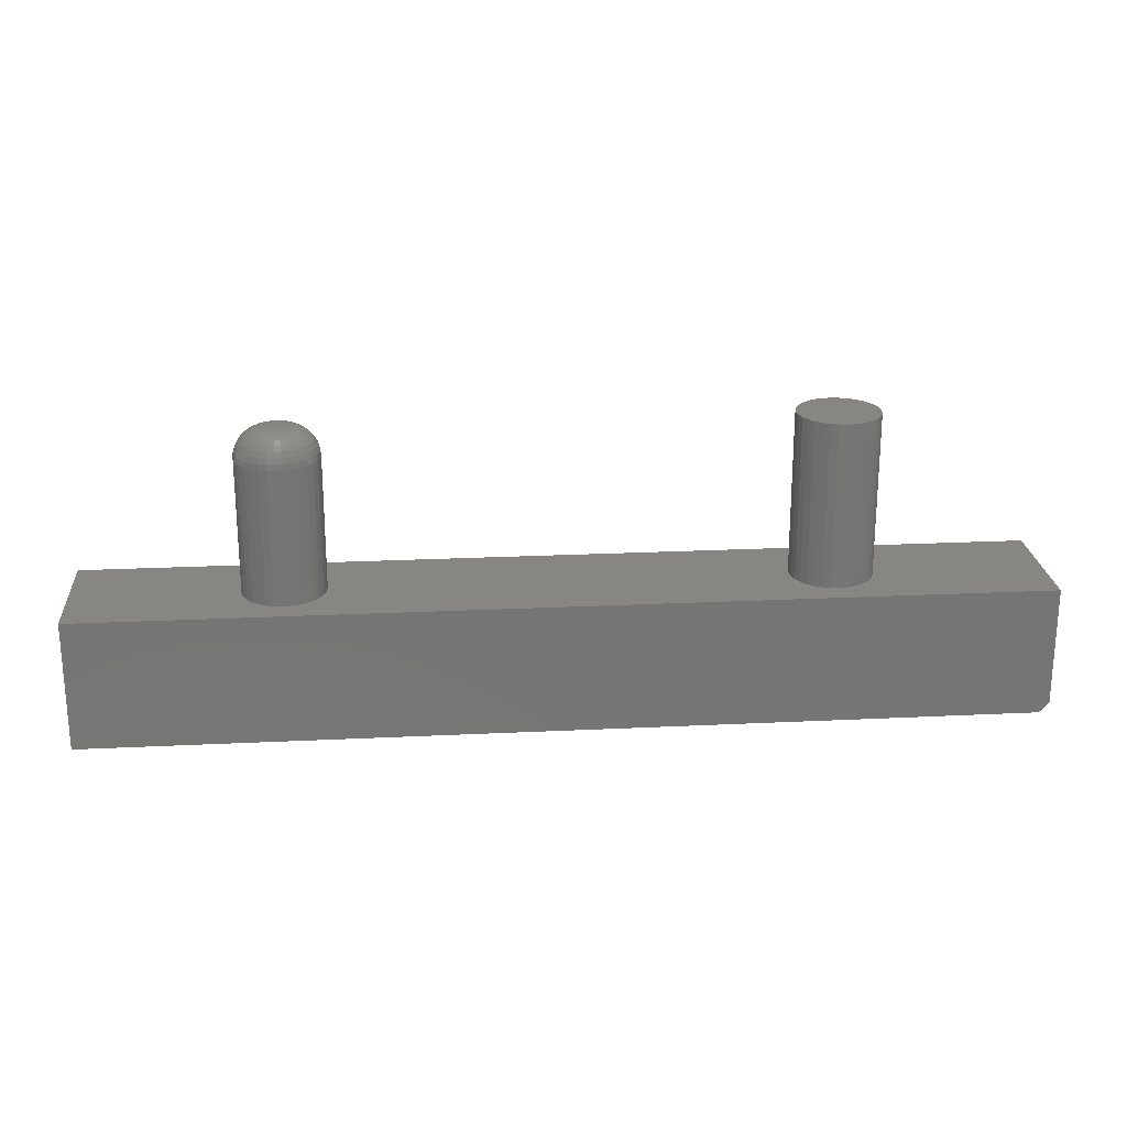
<metadata>
{"format":"stl","ext":"stl","renderer":"f3d","projection":"perspective","resolution":1024,"background":"white","views":[{"elev":22.4,"azim":175.2,"up":"+Z"}]}
</metadata>
<code>
# stl→obj: 394 verts, 784 faces
v 0.4195 0.1138 0.4609
v 0.3951 0.1138 0.4609
v 0.393 0.1112 0.4609
v 0.4217 0.1112 0.4609
v 0.3914 0.1082 0.4609
v 0.4233 0.1082 0.4609
v 0.4233 0.09495 0.4609
v 0.393 0.09197 0.4609
v 0.4217 0.09197 0.4609
v 0.3951 0.08935 0.4609
v 0.4195 0.08935 0.4609
v 0.3977 0.0872 0.4609
v 0.4169 0.0872 0.4609
v 0.4007 0.08561 0.4609
v 0.4039 0.08462 0.4609
v 0.4139 0.08561 0.4609
v 0.4073 0.08429 0.4609
v 0.4107 0.08462 0.4609
v 0.4169 0.1159 0.4609
v 0.4139 0.1175 0.4609
v 0.4107 0.1185 0.4609
v 0.4073 0.1188 0.4609
v 0.4039 0.1185 0.4609
v 0.4007 0.1175 0.4609
v 0.3977 0.1159 0.4609
v 0.4243 0.1049 0.4609
v 0.3904 0.1049 0.4609
v 0.4246 0.1016 0.4609
v 0.39 0.1016 0.4609
v 0.4243 0.09819 0.4609
v 0.3904 0.09819 0.4609
v 0.3914 0.09495 0.4609
v 0.4715 0.1016 0.2031
v 0.4715 0.1016 0.4141
v 0.4702 0.08905 0.2031
v 0.4702 0.08905 0.4141
v 0.4666 0.07702 0.2031
v 0.4666 0.07702 0.4141
v 0.4607 0.06593 0.2031
v 0.4607 0.06593 0.4141
v 0.4527 0.05621 0.2031
v 0.4527 0.05621 0.4141
v 0.443 0.04823 0.2031
v 0.443 0.04823 0.4141
v 0.4319 0.0423 0.2031
v 0.4319 0.0423 0.4141
v 0.4198 0.03865 0.2031
v 0.4198 0.03865 0.4141
v 0.4073 0.03742 0.2031
v 0.4073 0.03742 0.4141
v 0.3948 0.03865 0.2031
v 0.3948 0.03865 0.4141
v 0.3828 0.0423 0.2031
v 0.3828 0.0423 0.4141
v 0.3717 0.04823 0.2031
v 0.3717 0.04823 0.4141
v 0.362 0.05621 0.2031
v 0.362 0.05621 0.4141
v 0.354 0.06593 0.2031
v 0.354 0.06593 0.4141
v 0.3481 0.07702 0.2031
v 0.3481 0.07702 0.4141
v 0.3444 0.08905 0.2031
v 0.3444 0.08905 0.4141
v 0.3432 0.1016 0.2031
v 0.3432 0.1016 0.4141
v 0.3444 0.1141 0.2031
v 0.3444 0.1141 0.4141
v 0.3481 0.1261 0.2031
v 0.3481 0.1261 0.4141
v 0.354 0.1372 0.2031
v 0.354 0.1372 0.4141
v 0.362 0.1469 0.2031
v 0.362 0.1469 0.4141
v 0.3717 0.1549 0.2031
v 0.3717 0.1549 0.4141
v 0.3828 0.1608 0.2031
v 0.3828 0.1608 0.4141
v 0.3948 0.1645 0.2031
v 0.3948 0.1645 0.4141
v 0.4073 0.1657 0.2031
v 0.4073 0.1657 0.4141
v 0.4198 0.1645 0.2031
v 0.4198 0.1645 0.4141
v 0.4319 0.1608 0.2031
v 0.4319 0.1608 0.4141
v 0.443 0.1549 0.2031
v 0.443 0.1549 0.4141
v 0.4527 0.1469 0.2031
v 0.4527 0.1469 0.4141
v 0.4607 0.1372 0.2031
v 0.4607 0.1372 0.4141
v 0.4666 0.1261 0.2031
v 0.4666 0.1261 0.4141
v 0.4702 0.1141 0.2031
v 0.4702 0.1141 0.4141
v 0.4337 0.1016 0.46
v 0.4332 0.09641 0.46
v 0.4425 0.1016 0.4574
v 0.4419 0.09469 0.4574
v 0.4506 0.1016 0.453
v 0.4498 0.09311 0.453
v 0.4577 0.1016 0.4472
v 0.4568 0.09173 0.4472
v 0.4636 0.1016 0.4401
v 0.4625 0.09059 0.4401
v 0.4679 0.1016 0.432
v 0.4667 0.08974 0.432
v 0.4706 0.1016 0.4232
v 0.4693 0.08922 0.4232
v 0.3814 0.09641 0.46
v 0.3809 0.1016 0.46
v 0.3728 0.09469 0.4574
v 0.3721 0.1016 0.4574
v 0.3648 0.09311 0.453
v 0.364 0.1016 0.453
v 0.3579 0.09173 0.4472
v 0.3569 0.1016 0.4472
v 0.3522 0.09059 0.4401
v 0.3511 0.1016 0.4401
v 0.3479 0.08974 0.432
v 0.3467 0.1016 0.432
v 0.3453 0.08922 0.4232
v 0.3441 0.1016 0.4232
v 0.3829 0.09145 0.46
v 0.3748 0.08809 0.4574
v 0.3673 0.08499 0.453
v 0.3607 0.08227 0.4472
v 0.3554 0.08004 0.4401
v 0.3514 0.07838 0.432
v 0.3489 0.07736 0.4232
v 0.3854 0.08689 0.46
v 0.378 0.082 0.4574
v 0.3713 0.0775 0.453
v 0.3654 0.07355 0.4472
v 0.3606 0.07031 0.4401
v 0.357 0.06791 0.432
v 0.3547 0.06643 0.4232
v 0.3886 0.08288 0.46
v 0.3824 0.07667 0.4574
v 0.3767 0.07094 0.453
v 0.3717 0.06591 0.4472
v 0.3675 0.06179 0.4401
v 0.3645 0.05873 0.432
v 0.3626 0.05684 0.4232
v 0.3926 0.0796 0.46
v 0.3878 0.07229 0.4574
v 0.3833 0.06555 0.453
v 0.3793 0.05964 0.4472
v 0.3761 0.0548 0.4401
v 0.3737 0.05119 0.432
v 0.3722 0.04898 0.4232
v 0.3972 0.07716 0.46
v 0.3938 0.06903 0.4574
v 0.3907 0.06155 0.453
v 0.388 0.05498 0.4472
v 0.3858 0.0496 0.4401
v 0.3841 0.0456 0.432
v 0.3831 0.04313 0.4232
v 0.4022 0.07566 0.46
v 0.4005 0.06703 0.4574
v 0.3989 0.05908 0.453
v 0.3975 0.05212 0.4472
v 0.3963 0.0464 0.4401
v 0.3955 0.04215 0.432
v 0.395 0.03953 0.4232
v 0.4073 0.07515 0.46
v 0.4073 0.06635 0.4574
v 0.4073 0.05825 0.453
v 0.4073 0.05115 0.4472
v 0.4073 0.04532 0.4401
v 0.4073 0.04099 0.432
v 0.4073 0.03832 0.4232
v 0.4125 0.07566 0.46
v 0.4142 0.06703 0.4574
v 0.4158 0.05908 0.453
v 0.4172 0.05212 0.4472
v 0.4183 0.0464 0.4401
v 0.4191 0.04215 0.432
v 0.4197 0.03953 0.4232
v 0.4174 0.07716 0.46
v 0.4208 0.06903 0.4574
v 0.4239 0.06155 0.453
v 0.4266 0.05498 0.4472
v 0.4288 0.0496 0.4401
v 0.4305 0.0456 0.432
v 0.4315 0.04313 0.4232
v 0.422 0.0796 0.46
v 0.4269 0.07229 0.4574
v 0.4314 0.06555 0.453
v 0.4353 0.05964 0.4472
v 0.4386 0.0548 0.4401
v 0.441 0.05119 0.432
v 0.4425 0.04898 0.4232
v 0.426 0.08288 0.46
v 0.4322 0.07667 0.4574
v 0.4379 0.07094 0.453
v 0.443 0.06591 0.4472
v 0.4471 0.06179 0.4401
v 0.4502 0.05873 0.432
v 0.452 0.05684 0.4232
v 0.4293 0.08689 0.46
v 0.4366 0.082 0.4574
v 0.4433 0.0775 0.453
v 0.4492 0.07355 0.4472
v 0.4541 0.07031 0.4401
v 0.4577 0.06791 0.432
v 0.4599 0.06643 0.4232
v 0.4317 0.09145 0.46
v 0.4398 0.08809 0.4574
v 0.4473 0.08499 0.453
v 0.4539 0.08227 0.4472
v 0.4593 0.08004 0.4401
v 0.4633 0.07838 0.432
v 0.4657 0.07736 0.4232
v 0.3814 0.1067 0.46
v 0.3728 0.1084 0.4574
v 0.3648 0.11 0.453
v 0.3579 0.1114 0.4472
v 0.3522 0.1125 0.4401
v 0.3479 0.1134 0.432
v 0.3453 0.1139 0.4232
v 0.4332 0.1067 0.46
v 0.4419 0.1084 0.4574
v 0.4498 0.11 0.453
v 0.4568 0.1114 0.4472
v 0.4625 0.1125 0.4401
v 0.4667 0.1134 0.432
v 0.4693 0.1139 0.4232
v 0.4317 0.1117 0.46
v 0.4398 0.115 0.4574
v 0.4473 0.1181 0.453
v 0.4539 0.1209 0.4472
v 0.4593 0.1231 0.4401
v 0.4633 0.1247 0.432
v 0.4657 0.1258 0.4232
v 0.4293 0.1162 0.46
v 0.4366 0.1211 0.4574
v 0.4433 0.1256 0.453
v 0.4492 0.1296 0.4472
v 0.4541 0.1328 0.4401
v 0.4577 0.1352 0.432
v 0.4599 0.1367 0.4232
v 0.426 0.1202 0.46
v 0.4322 0.1265 0.4574
v 0.4379 0.1322 0.453
v 0.443 0.1372 0.4472
v 0.4471 0.1413 0.4401
v 0.4502 0.1444 0.432
v 0.452 0.1463 0.4232
v 0.422 0.1235 0.46
v 0.4269 0.1308 0.4574
v 0.4314 0.1376 0.453
v 0.4353 0.1435 0.4472
v 0.4386 0.1483 0.4401
v 0.441 0.1519 0.432
v 0.4425 0.1541 0.4232
v 0.4174 0.126 0.46
v 0.4208 0.1341 0.4574
v 0.4239 0.1416 0.453
v 0.4266 0.1481 0.4472
v 0.4288 0.1535 0.4401
v 0.4305 0.1575 0.432
v 0.4315 0.16 0.4232
v 0.4125 0.1275 0.46
v 0.4142 0.1361 0.4574
v 0.4158 0.144 0.453
v 0.4172 0.151 0.4472
v 0.4183 0.1567 0.4401
v 0.4191 0.161 0.432
v 0.4197 0.1636 0.4232
v 0.4073 0.128 0.46
v 0.4073 0.1368 0.4574
v 0.4073 0.1449 0.453
v 0.4073 0.152 0.4472
v 0.4073 0.1578 0.4401
v 0.4073 0.1621 0.432
v 0.4073 0.1648 0.4232
v 0.4022 0.1275 0.46
v 0.4005 0.1361 0.4574
v 0.3989 0.144 0.453
v 0.3975 0.151 0.4472
v 0.3963 0.1567 0.4401
v 0.3955 0.161 0.432
v 0.395 0.1636 0.4232
v 0.3972 0.126 0.46
v 0.3938 0.1341 0.4574
v 0.3907 0.1416 0.453
v 0.388 0.1481 0.4472
v 0.3858 0.1535 0.4401
v 0.3841 0.1575 0.432
v 0.3831 0.16 0.4232
v 0.3926 0.1235 0.46
v 0.3878 0.1308 0.4574
v 0.3833 0.1376 0.453
v 0.3793 0.1435 0.4472
v 0.3761 0.1483 0.4401
v 0.3737 0.1519 0.432
v 0.3722 0.1541 0.4232
v 0.3886 0.1202 0.46
v 0.3824 0.1265 0.4574
v 0.3767 0.1322 0.453
v 0.3717 0.1372 0.4472
v 0.3675 0.1413 0.4401
v 0.3645 0.1444 0.432
v 0.3626 0.1463 0.4232
v 0.3854 0.1162 0.46
v 0.378 0.1211 0.4574
v 0.3713 0.1256 0.453
v 0.3654 0.1296 0.4472
v 0.3606 0.1328 0.4401
v 0.357 0.1352 0.432
v 0.3547 0.1367 0.4232
v 0.3829 0.1117 0.46
v 0.3748 0.115 0.4574
v 0.3673 0.1181 0.453
v 0.3607 0.1209 0.4472
v 0.3554 0.1231 0.4401
v 0.3514 0.1247 0.432
v 0.3489 0.1258 0.4232
v -0.4208 0.1657 0.2031
v -0.4083 0.1645 0.2031
v -0.3963 0.1608 0.2031
v -0.3852 0.1549 0.2031
v -0.3754 0.1469 0.2031
v -0.3675 0.1372 0.2031
v -0.3754 0.05621 0.2031
v -0.3852 0.04823 0.2031
v -0.3963 0.0423 0.2031
v -0.4083 0.03865 0.2031
v -0.4208 0.03742 0.2031
v -0.75 0.2021 0.2031
v -0.75 0 0.2031
v -0.4837 0.1141 0.2031
v -0.4801 0.1261 0.2031
v -0.4741 0.1372 0.2031
v -0.4662 0.1469 0.2031
v -0.4564 0.1549 0.2031
v -0.4454 0.1608 0.2031
v -0.4333 0.1645 0.2031
v 0.7266 0.2021 0.2031
v 0.7266 0 0.2031
v -0.4333 0.03865 0.2031
v -0.4454 0.0423 0.2031
v -0.4564 0.04823 0.2031
v -0.4662 0.05621 0.2031
v -0.4741 0.06593 0.2031
v -0.4801 0.07702 0.2031
v -0.4837 0.08905 0.2031
v -0.485 0.1016 0.2031
v -0.3615 0.1261 0.2031
v -0.3579 0.1141 0.2031
v -0.3567 0.1016 0.2031
v -0.3579 0.08905 0.2031
v -0.3615 0.07702 0.2031
v -0.3675 0.06593 0.2031
v -0.3567 0.1016 0.4609
v -0.3579 0.08905 0.4609
v -0.3615 0.07702 0.4609
v -0.3675 0.06593 0.4609
v -0.3754 0.05621 0.4609
v -0.3852 0.04823 0.4609
v -0.3963 0.0423 0.4609
v -0.4083 0.03865 0.4609
v -0.4208 0.03742 0.4609
v -0.4333 0.03865 0.4609
v -0.4454 0.0423 0.4609
v -0.4564 0.04823 0.4609
v -0.4662 0.05621 0.4609
v -0.4741 0.06593 0.4609
v -0.4801 0.07702 0.4609
v -0.4837 0.08905 0.4609
v -0.485 0.1016 0.4609
v -0.4837 0.1141 0.4609
v -0.4801 0.1261 0.4609
v -0.4741 0.1372 0.4609
v -0.4662 0.1469 0.4609
v -0.4564 0.1549 0.4609
v -0.4454 0.1608 0.4609
v -0.4333 0.1645 0.4609
v -0.4208 0.1657 0.4609
v -0.4083 0.1645 0.4609
v -0.3963 0.1608 0.4609
v -0.3852 0.1549 0.4609
v -0.3754 0.1469 0.4609
v -0.3675 0.1372 0.4609
v -0.3615 0.1261 0.4609
v -0.3579 0.1141 0.4609
v -0.7344 0 0
v -0.7344 0.2021 0
v 0.7266 0 0
v 0.7266 0.2021 0
v -0.75 0.2021 0.01562
v -0.75 0 0.01562
f 1 2 3
f 1 3 4
f 4 3 5
f 4 5 6
f 7 8 9
f 9 8 10
f 9 10 11
f 11 10 12
f 11 12 13
f 13 12 14
f 13 14 15
f 13 15 16
f 15 17 16
f 16 17 18
f 19 20 21
f 19 21 22
f 19 22 23
f 19 23 24
f 19 24 25
f 19 25 2
f 19 2 1
f 6 5 26
f 26 5 27
f 26 27 28
f 28 27 29
f 28 29 30
f 30 29 31
f 30 31 7
f 7 31 32
f 7 32 8
f 33 34 35
f 35 34 36
f 35 36 37
f 37 36 38
f 37 38 39
f 39 38 40
f 39 40 41
f 41 40 42
f 41 42 43
f 43 42 44
f 43 44 45
f 45 44 46
f 45 46 47
f 47 46 48
f 47 48 49
f 49 48 50
f 49 50 51
f 51 50 52
f 51 52 53
f 53 52 54
f 53 54 55
f 55 54 56
f 55 56 57
f 57 56 58
f 57 58 59
f 59 58 60
f 59 60 61
f 61 60 62
f 61 62 63
f 63 62 64
f 63 64 65
f 65 64 66
f 65 66 67
f 67 66 68
f 67 68 69
f 69 68 70
f 69 70 71
f 71 70 72
f 71 72 73
f 73 72 74
f 73 74 75
f 75 74 76
f 75 76 77
f 77 76 78
f 77 78 79
f 79 78 80
f 79 80 81
f 81 80 82
f 81 82 83
f 83 82 84
f 83 84 85
f 85 84 86
f 85 86 87
f 87 86 88
f 87 88 89
f 89 88 90
f 89 90 91
f 91 90 92
f 91 92 93
f 93 92 94
f 93 94 95
f 95 94 96
f 95 96 33
f 33 96 34
f 28 30 97
f 97 30 98
f 97 98 99
f 99 98 100
f 99 100 101
f 101 100 102
f 101 102 103
f 103 102 104
f 103 104 105
f 105 104 106
f 105 106 107
f 107 106 108
f 107 108 109
f 109 108 110
f 109 110 34
f 34 110 36
f 31 29 111
f 111 29 112
f 111 112 113
f 113 112 114
f 113 114 115
f 115 114 116
f 115 116 117
f 117 116 118
f 117 118 119
f 119 118 120
f 119 120 121
f 121 120 122
f 121 122 123
f 123 122 124
f 123 124 64
f 64 124 66
f 32 31 125
f 125 31 111
f 125 111 126
f 126 111 113
f 126 113 127
f 127 113 115
f 127 115 128
f 128 115 117
f 128 117 129
f 129 117 119
f 129 119 130
f 130 119 121
f 130 121 131
f 131 121 123
f 131 123 62
f 62 123 64
f 8 32 132
f 132 32 125
f 132 125 133
f 133 125 126
f 133 126 134
f 134 126 127
f 134 127 135
f 135 127 128
f 135 128 136
f 136 128 129
f 136 129 137
f 137 129 130
f 137 130 138
f 138 130 131
f 138 131 60
f 60 131 62
f 10 8 139
f 139 8 132
f 139 132 140
f 140 132 133
f 140 133 141
f 141 133 134
f 141 134 142
f 142 134 135
f 142 135 143
f 143 135 136
f 143 136 144
f 144 136 137
f 144 137 145
f 145 137 138
f 145 138 58
f 58 138 60
f 12 10 146
f 146 10 139
f 146 139 147
f 147 139 140
f 147 140 148
f 148 140 141
f 148 141 149
f 149 141 142
f 149 142 150
f 150 142 143
f 150 143 151
f 151 143 144
f 151 144 152
f 152 144 145
f 152 145 56
f 56 145 58
f 14 12 153
f 153 12 146
f 153 146 154
f 154 146 147
f 154 147 155
f 155 147 148
f 155 148 156
f 156 148 149
f 156 149 157
f 157 149 150
f 157 150 158
f 158 150 151
f 158 151 159
f 159 151 152
f 159 152 54
f 54 152 56
f 15 14 160
f 160 14 153
f 160 153 161
f 161 153 154
f 161 154 162
f 162 154 155
f 162 155 163
f 163 155 156
f 163 156 164
f 164 156 157
f 164 157 165
f 165 157 158
f 165 158 166
f 166 158 159
f 166 159 52
f 52 159 54
f 17 15 167
f 167 15 160
f 167 160 168
f 168 160 161
f 168 161 169
f 169 161 162
f 169 162 170
f 170 162 163
f 170 163 171
f 171 163 164
f 171 164 172
f 172 164 165
f 172 165 173
f 173 165 166
f 173 166 50
f 50 166 52
f 18 17 174
f 174 17 167
f 174 167 175
f 175 167 168
f 175 168 176
f 176 168 169
f 176 169 177
f 177 169 170
f 177 170 178
f 178 170 171
f 178 171 179
f 179 171 172
f 179 172 180
f 180 172 173
f 180 173 48
f 48 173 50
f 16 18 181
f 181 18 174
f 181 174 182
f 182 174 175
f 182 175 183
f 183 175 176
f 183 176 184
f 184 176 177
f 184 177 185
f 185 177 178
f 185 178 186
f 186 178 179
f 186 179 187
f 187 179 180
f 187 180 46
f 46 180 48
f 13 16 188
f 188 16 181
f 188 181 189
f 189 181 182
f 189 182 190
f 190 182 183
f 190 183 191
f 191 183 184
f 191 184 192
f 192 184 185
f 192 185 193
f 193 185 186
f 193 186 194
f 194 186 187
f 194 187 44
f 44 187 46
f 11 13 195
f 195 13 188
f 195 188 196
f 196 188 189
f 196 189 197
f 197 189 190
f 197 190 198
f 198 190 191
f 198 191 199
f 199 191 192
f 199 192 200
f 200 192 193
f 200 193 201
f 201 193 194
f 201 194 42
f 42 194 44
f 9 11 202
f 202 11 195
f 202 195 203
f 203 195 196
f 203 196 204
f 204 196 197
f 204 197 205
f 205 197 198
f 205 198 206
f 206 198 199
f 206 199 207
f 207 199 200
f 207 200 208
f 208 200 201
f 208 201 40
f 40 201 42
f 7 9 209
f 209 9 202
f 209 202 210
f 210 202 203
f 210 203 211
f 211 203 204
f 211 204 212
f 212 204 205
f 212 205 213
f 213 205 206
f 213 206 214
f 214 206 207
f 214 207 215
f 215 207 208
f 215 208 38
f 38 208 40
f 30 7 98
f 98 7 209
f 98 209 100
f 100 209 210
f 100 210 102
f 102 210 211
f 102 211 104
f 104 211 212
f 104 212 106
f 106 212 213
f 106 213 108
f 108 213 214
f 108 214 110
f 110 214 215
f 110 215 36
f 36 215 38
f 29 27 112
f 112 27 216
f 112 216 114
f 114 216 217
f 114 217 116
f 116 217 218
f 116 218 118
f 118 218 219
f 118 219 120
f 120 219 220
f 120 220 122
f 122 220 221
f 122 221 124
f 124 221 222
f 124 222 66
f 66 222 68
f 26 28 223
f 223 28 97
f 223 97 224
f 224 97 99
f 224 99 225
f 225 99 101
f 225 101 226
f 226 101 103
f 226 103 227
f 227 103 105
f 227 105 228
f 228 105 107
f 228 107 229
f 229 107 109
f 229 109 96
f 96 109 34
f 6 26 230
f 230 26 223
f 230 223 231
f 231 223 224
f 231 224 232
f 232 224 225
f 232 225 233
f 233 225 226
f 233 226 234
f 234 226 227
f 234 227 235
f 235 227 228
f 235 228 236
f 236 228 229
f 236 229 94
f 94 229 96
f 4 6 237
f 237 6 230
f 237 230 238
f 238 230 231
f 238 231 239
f 239 231 232
f 239 232 240
f 240 232 233
f 240 233 241
f 241 233 234
f 241 234 242
f 242 234 235
f 242 235 243
f 243 235 236
f 243 236 92
f 92 236 94
f 1 4 244
f 244 4 237
f 244 237 245
f 245 237 238
f 245 238 246
f 246 238 239
f 246 239 247
f 247 239 240
f 247 240 248
f 248 240 241
f 248 241 249
f 249 241 242
f 249 242 250
f 250 242 243
f 250 243 90
f 90 243 92
f 19 1 251
f 251 1 244
f 251 244 252
f 252 244 245
f 252 245 253
f 253 245 246
f 253 246 254
f 254 246 247
f 254 247 255
f 255 247 248
f 255 248 256
f 256 248 249
f 256 249 257
f 257 249 250
f 257 250 88
f 88 250 90
f 20 19 258
f 258 19 251
f 258 251 259
f 259 251 252
f 259 252 260
f 260 252 253
f 260 253 261
f 261 253 254
f 261 254 262
f 262 254 255
f 262 255 263
f 263 255 256
f 263 256 264
f 264 256 257
f 264 257 86
f 86 257 88
f 21 20 265
f 265 20 258
f 265 258 266
f 266 258 259
f 266 259 267
f 267 259 260
f 267 260 268
f 268 260 261
f 268 261 269
f 269 261 262
f 269 262 270
f 270 262 263
f 270 263 271
f 271 263 264
f 271 264 84
f 84 264 86
f 22 21 272
f 272 21 265
f 272 265 273
f 273 265 266
f 273 266 274
f 274 266 267
f 274 267 275
f 275 267 268
f 275 268 276
f 276 268 269
f 276 269 277
f 277 269 270
f 277 270 278
f 278 270 271
f 278 271 82
f 82 271 84
f 23 22 279
f 279 22 272
f 279 272 280
f 280 272 273
f 280 273 281
f 281 273 274
f 281 274 282
f 282 274 275
f 282 275 283
f 283 275 276
f 283 276 284
f 284 276 277
f 284 277 285
f 285 277 278
f 285 278 80
f 80 278 82
f 24 23 286
f 286 23 279
f 286 279 287
f 287 279 280
f 287 280 288
f 288 280 281
f 288 281 289
f 289 281 282
f 289 282 290
f 290 282 283
f 290 283 291
f 291 283 284
f 291 284 292
f 292 284 285
f 292 285 78
f 78 285 80
f 25 24 293
f 293 24 286
f 293 286 294
f 294 286 287
f 294 287 295
f 295 287 288
f 295 288 296
f 296 288 289
f 296 289 297
f 297 289 290
f 297 290 298
f 298 290 291
f 298 291 299
f 299 291 292
f 299 292 76
f 76 292 78
f 2 25 300
f 300 25 293
f 300 293 301
f 301 293 294
f 301 294 302
f 302 294 295
f 302 295 303
f 303 295 296
f 303 296 304
f 304 296 297
f 304 297 305
f 305 297 298
f 305 298 306
f 306 298 299
f 306 299 74
f 74 299 76
f 3 2 307
f 307 2 300
f 307 300 308
f 308 300 301
f 308 301 309
f 309 301 302
f 309 302 310
f 310 302 303
f 310 303 311
f 311 303 304
f 311 304 312
f 312 304 305
f 312 305 313
f 313 305 306
f 313 306 72
f 72 306 74
f 5 3 314
f 314 3 307
f 314 307 315
f 315 307 308
f 315 308 316
f 316 308 309
f 316 309 317
f 317 309 310
f 317 310 318
f 318 310 311
f 318 311 319
f 319 311 312
f 319 312 320
f 320 312 313
f 320 313 70
f 70 313 72
f 27 5 216
f 216 5 314
f 216 314 217
f 217 314 315
f 217 315 218
f 218 315 316
f 218 316 219
f 219 316 317
f 219 317 220
f 220 317 318
f 220 318 221
f 221 318 319
f 221 319 222
f 222 319 320
f 222 320 68
f 68 320 70
f 81 321 322
f 81 322 79
f 79 322 323
f 79 323 77
f 77 323 324
f 77 324 75
f 75 324 325
f 75 325 73
f 73 325 326
f 73 326 71
f 59 327 57
f 57 327 328
f 57 328 55
f 55 328 329
f 55 329 53
f 53 329 330
f 53 330 51
f 51 330 331
f 51 331 49
f 332 333 334
f 332 334 335
f 332 335 336
f 332 336 337
f 332 337 338
f 332 338 339
f 332 339 340
f 332 340 321
f 332 321 81
f 332 81 341
f 333 342 49
f 333 49 331
f 333 331 343
f 333 343 344
f 333 344 345
f 333 345 346
f 333 346 347
f 333 347 348
f 333 348 349
f 333 349 350
f 333 350 334
f 342 95 33
f 342 33 35
f 342 35 37
f 342 37 39
f 342 39 41
f 342 41 43
f 342 43 45
f 342 45 47
f 342 47 49
f 341 81 83
f 341 83 85
f 341 85 87
f 341 87 89
f 341 89 91
f 341 91 93
f 341 93 95
f 341 95 342
f 71 326 69
f 69 326 351
f 69 351 67
f 67 351 352
f 67 352 65
f 65 352 353
f 65 353 63
f 63 353 354
f 63 354 61
f 61 354 355
f 61 355 59
f 59 355 356
f 59 356 327
f 353 357 354
f 354 357 358
f 354 358 355
f 355 358 359
f 355 359 356
f 356 359 360
f 356 360 327
f 327 360 361
f 327 361 328
f 328 361 362
f 328 362 329
f 329 362 363
f 329 363 330
f 330 363 364
f 330 364 331
f 331 364 365
f 331 365 343
f 343 365 366
f 343 366 344
f 344 366 367
f 344 367 345
f 345 367 368
f 345 368 346
f 346 368 369
f 346 369 347
f 347 369 370
f 347 370 348
f 348 370 371
f 348 371 349
f 349 371 372
f 349 372 350
f 350 372 373
f 350 373 334
f 334 373 374
f 334 374 335
f 335 374 375
f 335 375 336
f 336 375 376
f 336 376 337
f 337 376 377
f 337 377 338
f 338 377 378
f 338 378 339
f 339 378 379
f 339 379 340
f 340 379 380
f 340 380 321
f 321 380 381
f 321 381 322
f 322 381 382
f 322 382 323
f 323 382 383
f 323 383 324
f 324 383 384
f 324 384 325
f 325 384 385
f 325 385 326
f 326 385 386
f 326 386 351
f 351 386 387
f 351 387 352
f 352 387 388
f 352 388 353
f 353 388 357
f 380 382 381
f 382 380 379
f 382 379 383
f 383 379 378
f 383 378 384
f 384 378 377
f 384 377 385
f 385 377 376
f 385 376 386
f 360 369 361
f 361 369 368
f 361 368 362
f 362 368 367
f 362 367 363
f 363 367 366
f 363 366 364
f 364 366 365
f 386 376 387
f 387 376 375
f 387 375 388
f 388 375 374
f 388 374 357
f 357 374 373
f 357 373 358
f 358 373 372
f 358 372 359
f 359 372 371
f 359 371 360
f 360 371 370
f 360 370 369
f 389 390 391
f 391 390 392
f 393 394 332
f 332 394 333
f 341 392 332
f 332 392 390
f 332 390 393
f 391 342 389
f 389 342 333
f 389 333 394
f 393 390 394
f 394 390 389
f 391 392 342
f 342 392 341

</code>
